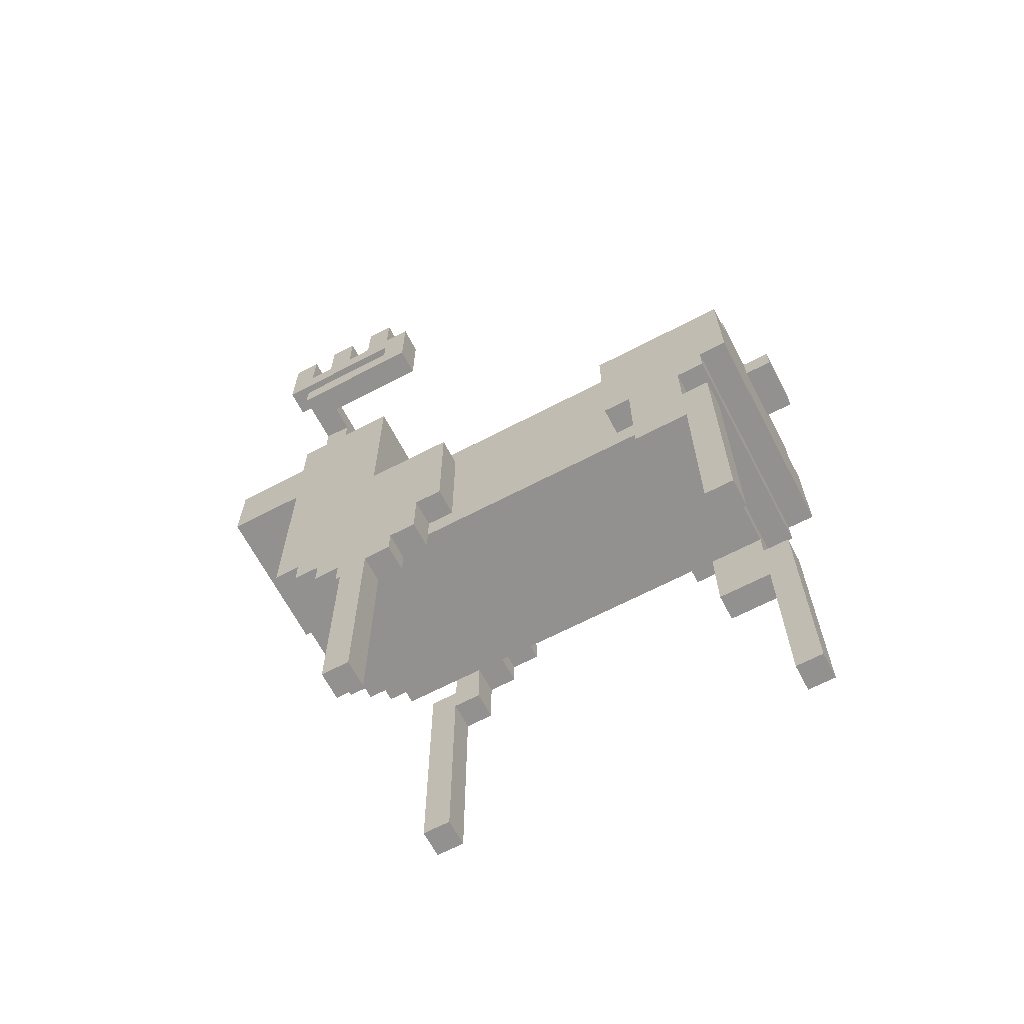
<metadata>
{"format":"obj","ext":"obj","renderer":"f3d","projection":"perspective","resolution":1024,"background":"white","views":[{"elev":-66.1,"azim":117.7,"up":"+Y"}]}
</metadata>
<code>
g 3d
v -5 27 11
v -5 27 6
v -5 28 11
v -5 28 7
v -5 29 12
v -5 29 7
v -5 30 11
v -5 30 10
v -5 30 9
v -5 30 8
v -5 30 7
v -5 30 6
v -5 32 12
v -5 32 11
v -5 32 10
v -5 32 9
v -5 32 8
v -5 32 7
v -4 0 8
v -4 0 7
v -4 0 -6
v -4 0 -7
v -4 1 8
v -4 1 7
v -4 1 -6
v -4 1 -7
v -4 5 8
v -4 5 7
v -4 5 -6
v -4 5 -7
v -4 7 -4
v -4 7 -6
v -4 8 7
v -4 8 6
v -4 9 8
v -4 9 7
v -4 9 -6
v -4 9 -7
v -4 10 6
v -4 10 5
v -4 11 5
v -4 11 4
v -4 11 -3
v -4 11 -4
v -4 11 -6
v -4 11 -7
v -4 12 -7
v -4 12 -8
v -4 16 7
v -4 16 4
v -4 16 -3
v -4 16 -8
v -3 10 9
v -3 10 7
v -3 10 5
v -3 10 -4
v -3 11 10
v -3 11 9
v -3 11 5
v -3 11 4
v -3 11 -3
v -3 11 -4
v -3 12 11
v -3 12 10
v -3 12 8
v -3 12 7
v -3 13 12
v -3 13 11
v -3 13 9
v -3 13 8
v -3 14 10
v -3 14 9
v -3 16 11
v -3 16 10
v -3 16 7
v -3 16 4
v -3 16 -3
v -3 16 -8
v -3 17 5
v -3 17 -8
v -3 18 7
v -3 18 5
v -3 19 8
v -3 19 7
v -3 21 15
v -3 21 13
v -3 21 12
v -3 21 11
v -3 24 15
v -3 24 13
v -3 24 12
v -3 24 11
v -3 24 10
v -3 25 11
v -3 25 10
v -3 26 12
v -3 26 11
v -3 26 10
v -3 26 8
v -3 27 11
v -3 27 10
v -1 16 -8
v -1 16 -9
v -1 17 -8
v -1 17 -9
v 2 26 11
v 2 26 10
v 2 28 11
v 2 28 10
v 3 0 8
v 3 0 7
v 3 0 -6
v 3 0 -7
v 3 1 8
v 3 1 7
v 3 1 -6
v 3 1 -7
v 3 5 8
v 3 5 7
v 3 5 -6
v 3 5 -7
v 3 7 -4
v 3 7 -6
v 3 8 7
v 3 8 6
v 3 9 8
v 3 9 7
v 3 9 6
v 3 9 5
v 3 9 -6
v 3 9 -7
v 3 10 7
v 3 10 5
v 3 10 -4
v 3 10 -6
v 3 31 12
v 3 31 11
v 3 31 10
v 3 31 9
v 3 31 8
v 3 31 7
v 3 32 12
v 3 32 11
v 3 32 10
v 3 32 9
v 3 32 8
v 3 32 7
v 4 27 10
v 4 27 6
v 4 28 10
v 4 28 7
v 4 29 12
v 4 29 7
v 4 30 11
v 4 30 10
v 4 30 9
v 4 30 8
v 4 30 7
v 4 30 6
v 4 31 12
v 4 31 11
v 4 31 10
v 4 31 9
v 4 31 8
v 4 31 7
v -4 27 10
v -4 27 6
v -4 28 10
v -4 28 7
v -4 29 12
v -4 29 7
v -4 30 11
v -4 30 10
v -4 30 9
v -4 30 8
v -4 30 7
v -4 30 6
v -4 31 12
v -4 31 11
v -4 31 10
v -4 31 9
v -4 31 8
v -4 31 7
v -3 0 8
v -3 0 7
v -3 0 -6
v -3 0 -7
v -3 1 8
v -3 1 7
v -3 1 -6
v -3 1 -7
v -3 5 8
v -3 5 7
v -3 5 -6
v -3 5 -7
v -3 7 -4
v -3 7 -6
v -3 8 7
v -3 8 6
v -3 9 8
v -3 9 7
v -3 9 -6
v -3 9 -7
v -3 10 7
v -3 10 6
v -3 10 -4
v -3 10 -6
v -3 31 12
v -3 31 11
v -3 31 10
v -3 31 9
v -3 31 8
v -3 31 7
v -3 32 12
v -3 32 11
v -3 32 10
v -3 32 9
v -3 32 8
v -3 32 7
v -2 26 11
v -2 26 10
v -2 28 11
v -2 28 10
v 1 16 -8
v 1 16 -9
v 1 17 -8
v 1 17 -9
v 3 10 9
v 3 10 7
v 3 10 5
v 3 10 -4
v 3 11 10
v 3 11 9
v 3 11 5
v 3 11 4
v 3 11 -3
v 3 11 -4
v 3 12 11
v 3 12 10
v 3 12 8
v 3 12 7
v 3 13 12
v 3 13 11
v 3 13 9
v 3 13 8
v 3 14 10
v 3 14 9
v 3 16 11
v 3 16 10
v 3 16 7
v 3 16 4
v 3 16 -3
v 3 16 -8
v 3 17 5
v 3 17 -8
v 3 18 7
v 3 18 5
v 3 19 8
v 3 19 7
v 3 20 11
v 3 20 9
v 3 21 15
v 3 21 13
v 3 21 12
v 3 21 9
v 3 24 15
v 3 24 13
v 3 24 12
v 3 24 11
v 3 24 10
v 3 25 11
v 3 25 10
v 3 26 12
v 3 26 11
v 3 26 10
v 3 26 8
v 3 27 11
v 3 27 10
v 4 0 8
v 4 0 7
v 4 0 -6
v 4 0 -7
v 4 1 8
v 4 1 7
v 4 1 -6
v 4 1 -7
v 4 5 8
v 4 5 7
v 4 5 -6
v 4 5 -7
v 4 7 -4
v 4 7 -6
v 4 8 7
v 4 8 6
v 4 9 8
v 4 9 7
v 4 9 6
v 4 9 5
v 4 9 -6
v 4 9 -7
v 4 11 5
v 4 11 4
v 4 11 -3
v 4 11 -4
v 4 11 -6
v 4 11 -7
v 4 12 -7
v 4 12 -8
v 4 16 7
v 4 16 4
v 4 16 -3
v 4 16 -8
v 5 27 11
v 5 27 6
v 5 28 11
v 5 28 7
v 5 29 12
v 5 29 7
v 5 30 11
v 5 30 10
v 5 30 9
v 5 30 8
v 5 30 7
v 5 30 6
v 5 32 12
v 5 32 11
v 5 32 10
v 5 32 9
v 5 32 8
v 5 32 7
v -3 21 15
v -3 24 15
v 3 21 15
v 3 24 15
v -5 29 12
v -5 32 12
v -4 29 12
v -4 31 12
v -3 13 12
v -3 21 12
v -3 24 12
v -3 26 12
v -3 31 12
v -3 32 12
v 3 13 12
v 3 21 12
v 3 24 12
v 3 26 12
v 3 31 12
v 3 32 12
v 4 29 12
v 4 31 12
v 5 29 12
v 5 32 12
v -5 27 11
v -5 28 11
v -3 12 11
v -3 13 11
v -3 26 11
v -3 27 11
v -2 26 11
v -2 28 11
v 2 26 11
v 2 28 11
v 3 12 11
v 3 13 11
v 3 26 11
v 3 27 11
v 5 27 11
v 5 28 11
v -5 30 10
v -5 32 10
v -4 30 10
v -4 31 10
v -3 11 10
v -3 12 10
v -3 31 10
v -3 32 10
v 3 11 10
v 3 12 10
v 3 31 10
v 3 32 10
v 4 30 10
v 4 31 10
v 5 30 10
v 5 32 10
v -3 10 9
v -3 11 9
v 3 10 9
v 3 11 9
v -5 30 8
v -5 32 8
v -4 0 8
v -4 1 8
v -4 5 8
v -4 9 8
v -4 30 8
v -4 31 8
v -3 0 8
v -3 1 8
v -3 5 8
v -3 9 8
v -3 31 8
v -3 32 8
v 3 0 8
v 3 1 8
v 3 5 8
v 3 9 8
v 3 31 8
v 3 32 8
v 4 0 8
v 4 1 8
v 4 5 8
v 4 9 8
v 4 30 8
v 4 31 8
v 5 30 8
v 5 32 8
v -5 28 7
v -5 29 7
v -4 9 7
v -4 16 7
v -4 28 7
v -4 29 7
v -3 9 7
v -3 10 7
v -3 12 7
v -3 16 7
v 3 9 7
v 3 10 7
v 3 12 7
v 3 16 7
v 4 9 7
v 4 16 7
v 4 28 7
v 4 29 7
v 5 28 7
v 5 29 7
v -4 11 -3
v -4 16 -3
v -3 11 -3
v -3 16 -3
v 3 11 -3
v 3 16 -3
v 4 11 -3
v 4 16 -3
v -4 7 -4
v -4 11 -4
v -3 7 -4
v -3 10 -4
v -3 11 -4
v 3 7 -4
v 3 10 -4
v 3 11 -4
v 4 7 -4
v 4 11 -4
v -4 0 -6
v -4 1 -6
v -4 5 -6
v -4 7 -6
v -3 0 -6
v -3 1 -6
v -3 5 -6
v -3 7 -6
v 3 0 -6
v 3 1 -6
v 3 5 -6
v 3 7 -6
v 4 0 -6
v 4 1 -6
v 4 5 -6
v 4 7 -6
v -5 30 11
v -5 32 11
v -4 30 11
v -4 31 11
v -3 31 11
v -3 32 11
v 3 31 11
v 3 32 11
v 4 30 11
v 4 31 11
v 5 30 11
v 5 32 11
v -4 27 10
v -4 28 10
v -3 26 10
v -3 27 10
v -2 26 10
v -2 28 10
v 2 26 10
v 2 28 10
v 3 26 10
v 3 27 10
v 4 27 10
v 4 28 10
v -5 30 9
v -5 32 9
v -4 30 9
v -4 31 9
v -3 31 9
v -3 32 9
v 3 31 9
v 3 32 9
v 4 30 9
v 4 31 9
v 5 30 9
v 5 32 9
v -3 19 8
v -3 26 8
v 3 19 8
v 3 26 8
v -5 30 7
v -5 32 7
v -4 0 7
v -4 1 7
v -4 5 7
v -4 8 7
v -4 30 7
v -4 31 7
v -3 0 7
v -3 1 7
v -3 5 7
v -3 8 7
v -3 18 7
v -3 19 7
v -3 31 7
v -3 32 7
v 3 0 7
v 3 1 7
v 3 5 7
v 3 8 7
v 3 18 7
v 3 19 7
v 3 31 7
v 3 32 7
v 4 0 7
v 4 1 7
v 4 5 7
v 4 8 7
v 4 30 7
v 4 31 7
v 5 30 7
v 5 32 7
v -5 27 6
v -5 30 6
v -4 8 6
v -4 10 6
v -4 27 6
v -4 30 6
v -3 8 6
v -3 10 6
v 3 8 6
v 3 9 6
v 4 8 6
v 4 9 6
v 4 27 6
v 4 30 6
v 5 27 6
v 5 30 6
v -4 10 5
v -4 11 5
v -3 10 5
v -3 11 5
v -3 17 5
v -3 18 5
v 3 9 5
v 3 10 5
v 3 11 5
v 3 17 5
v 3 18 5
v 4 9 5
v 4 11 5
v -4 11 4
v -4 16 4
v -3 11 4
v -3 16 4
v 3 11 4
v 3 16 4
v 4 11 4
v 4 16 4
v -4 9 -6
v -4 11 -6
v -3 9 -6
v -3 10 -6
v -3 11 -6
v 3 9 -6
v 3 10 -6
v 3 11 -6
v 4 9 -6
v 4 11 -6
v -4 0 -7
v -4 1 -7
v -4 5 -7
v -4 9 -7
v -4 11 -7
v -4 12 -7
v -3 0 -7
v -3 1 -7
v -3 5 -7
v -3 9 -7
v -3 11 -7
v -3 12 -7
v 3 0 -7
v 3 1 -7
v 3 5 -7
v 3 9 -7
v 3 11 -7
v 3 12 -7
v 4 0 -7
v 4 1 -7
v 4 5 -7
v 4 9 -7
v 4 11 -7
v 4 12 -7
v -4 12 -8
v -4 16 -8
v -3 12 -8
v -3 13 -8
v -3 16 -8
v -3 17 -8
v -1 16 -8
v -1 17 -8
v 1 16 -8
v 1 17 -8
v 3 12 -8
v 3 13 -8
v 3 16 -8
v 3 17 -8
v 4 12 -8
v 4 16 -8
v -1 16 -9
v -1 17 -9
v 1 16 -9
v 1 17 -9
v -4 0 8
v -3 0 8
v 3 0 8
v 4 0 8
v -4 0 7
v -3 0 7
v 3 0 7
v 4 0 7
v -4 0 -6
v -3 0 -6
v 3 0 -6
v 4 0 -6
v -4 0 -7
v -3 0 -7
v 3 0 -7
v 4 0 -7
v -4 7 -4
v -3 7 -4
v 3 7 -4
v 4 7 -4
v -4 7 -6
v -3 7 -6
v 3 7 -6
v 4 7 -6
v -4 8 7
v -3 8 7
v 3 8 7
v 4 8 7
v -4 8 6
v -3 8 6
v 3 8 6
v 4 8 6
v 3 9 6
v 4 9 6
v 3 9 5
v 4 9 5
v -3 10 9
v 3 10 9
v -3 10 7
v 3 10 7
v -4 10 6
v -3 10 6
v -4 10 5
v -3 10 5
v -2 10 5
v 2 10 5
v 3 10 5
v -3 10 -4
v -2 10 -4
v 2 10 -4
v 3 10 -4
v -3 10 -6
v 3 10 -6
v -3 11 10
v 3 11 10
v -3 11 9
v 3 11 9
v -4 11 5
v -3 11 5
v 3 11 5
v 4 11 5
v -4 11 4
v -3 11 4
v 3 11 4
v 4 11 4
v -4 11 -3
v -3 11 -3
v 3 11 -3
v 4 11 -3
v -4 11 -4
v -3 11 -4
v 3 11 -4
v 4 11 -4
v -4 11 -6
v -3 11 -6
v 3 11 -6
v 4 11 -6
v -4 11 -7
v -3 11 -7
v 3 11 -7
v 4 11 -7
v -3 12 11
v 3 12 11
v -3 12 10
v 3 12 10
v -4 12 -7
v -3 12 -7
v 3 12 -7
v 4 12 -7
v -4 12 -8
v -3 12 -8
v 3 12 -8
v 4 12 -8
v -3 13 12
v 3 13 12
v -3 13 11
v 3 13 11
v -1 16 -8
v 1 16 -8
v -1 16 -9
v 1 16 -9
v -3 21 15
v 3 21 15
v -3 21 13
v 3 21 13
v -3 21 12
v 3 21 12
v -5 27 11
v -3 27 11
v 3 27 11
v 5 27 11
v -4 27 10
v -3 27 10
v 3 27 10
v 4 27 10
v -5 27 6
v -4 27 6
v 4 27 6
v 5 27 6
v -5 29 12
v -4 29 12
v 4 29 12
v 5 29 12
v -5 29 7
v -4 29 7
v 4 29 7
v 5 29 7
v -4 31 12
v -3 31 12
v 3 31 12
v 4 31 12
v -4 31 11
v -3 31 11
v 3 31 11
v 4 31 11
v -4 31 10
v -3 31 10
v 3 31 10
v 4 31 10
v -4 31 9
v -3 31 9
v 3 31 9
v 4 31 9
v -4 31 8
v -3 31 8
v 3 31 8
v 4 31 8
v -4 31 7
v -3 31 7
v 3 31 7
v 4 31 7
v -4 9 8
v -3 9 8
v 3 9 8
v 4 9 8
v -4 9 7
v -3 9 7
v 3 9 7
v 4 9 7
v -4 9 -6
v -3 9 -6
v 3 9 -6
v 4 9 -6
v -4 9 -7
v -3 9 -7
v 3 9 -7
v 4 9 -7
v -4 16 7
v -3 16 7
v 3 16 7
v 4 16 7
v -4 16 4
v -3 16 4
v 3 16 4
v 4 16 4
v -4 16 -3
v -3 16 -3
v 3 16 -3
v 4 16 -3
v -4 16 -8
v -3 16 -8
v 3 16 -8
v 4 16 -8
v -3 17 5
v 3 17 5
v -3 17 -8
v -1 17 -8
v 1 17 -8
v 3 17 -8
v -1 17 -9
v 1 17 -9
v -3 18 7
v 3 18 7
v -3 18 5
v 3 18 5
v -3 19 8
v 3 19 8
v -3 19 7
v 3 19 7
v -3 24 15
v 3 24 15
v -3 24 13
v 3 24 13
v -3 24 12
v 3 24 12
v -3 26 12
v 3 26 12
v -3 26 11
v -2 26 11
v 2 26 11
v 3 26 11
v -3 26 10
v -2 26 10
v 2 26 10
v 3 26 10
v -3 26 8
v 3 26 8
v -5 28 11
v -2 28 11
v 2 28 11
v 5 28 11
v -4 28 10
v -2 28 10
v 2 28 10
v 4 28 10
v -5 28 7
v -4 28 7
v 4 28 7
v 5 28 7
v -5 30 11
v -4 30 11
v 4 30 11
v 5 30 11
v -5 30 10
v -4 30 10
v 4 30 10
v 5 30 10
v -5 30 9
v -4 30 9
v 4 30 9
v 5 30 9
v -5 30 8
v -4 30 8
v 4 30 8
v 5 30 8
v -5 30 7
v -4 30 7
v 4 30 7
v 5 30 7
v -5 30 6
v -4 30 6
v 4 30 6
v 5 30 6
v -5 32 12
v -3 32 12
v 3 32 12
v 5 32 12
v -5 32 11
v -3 32 11
v 3 32 11
v 5 32 11
v -5 32 10
v -3 32 10
v 3 32 10
v 5 32 10
v -5 32 9
v -3 32 9
v 3 32 9
v 5 32 9
v -5 32 8
v -3 32 8
v 3 32 8
v 5 32 8
v -5 32 7
v -3 32 7
v 3 32 7
v 5 32 7
f 3 2 1
f 4 2 3
f 6 2 4
f 7 6 5
f 8 6 7
f 9 6 8
f 10 6 9
f 11 2 6
f 11 6 10
f 12 2 11
f 13 7 5
f 14 7 13
f 15 9 8
f 16 9 15
f 17 11 10
f 18 11 17
f 23 20 19
f 24 20 23
f 25 22 21
f 26 22 25
f 27 24 23
f 28 24 27
f 29 26 25
f 30 26 29
f 32 30 29
f 33 28 27
f 35 33 27
f 35 34 33
f 36 34 35
f 37 32 31
f 37 30 32
f 38 30 37
f 39 34 36
f 41 40 39
f 44 37 31
f 45 37 44
f 47 44 43
f 47 46 45
f 47 45 44
f 49 41 39
f 49 42 41
f 49 39 36
f 50 42 49
f 51 47 43
f 51 48 47
f 52 48 51
f 58 54 53
f 59 56 55
f 60 56 59
f 61 56 60
f 62 56 61
f 64 58 57
f 65 54 58
f 65 58 64
f 66 54 65
f 68 64 63
f 68 65 64
f 69 65 68
f 70 66 65
f 70 65 69
f 71 69 68
f 71 68 67
f 72 70 69
f 72 69 71
f 73 71 67
f 74 72 71
f 74 71 73
f 75 66 70
f 75 72 74
f 75 70 72
f 76 61 60
f 77 61 76
f 79 75 74
f 79 78 77
f 79 76 75
f 79 77 76
f 79 74 73
f 80 78 79
f 81 79 73
f 82 79 81
f 83 81 73
f 84 81 83
f 87 73 67
f 88 83 73
f 88 73 87
f 89 86 85
f 90 87 86
f 90 86 89
f 91 88 87
f 91 87 90
f 92 83 88
f 92 88 91
f 93 83 92
f 94 93 92
f 94 92 91
f 95 83 93
f 95 93 94
f 96 94 91
f 96 95 94
f 97 95 96
f 98 83 95
f 98 95 97
f 99 83 98
f 100 98 97
f 101 98 100
f 104 103 102
f 105 103 104
f 108 107 106
f 109 107 108
f 114 111 110
f 115 111 114
f 116 113 112
f 117 113 116
f 118 115 114
f 119 115 118
f 120 117 116
f 121 117 120
f 123 121 120
f 124 119 118
f 126 124 118
f 126 125 124
f 127 125 126
f 128 125 127
f 130 123 122
f 130 121 123
f 131 121 130
f 132 129 128
f 132 128 127
f 133 129 132
f 134 130 122
f 135 130 134
f 142 137 136
f 143 137 142
f 144 139 138
f 145 139 144
f 146 141 140
f 147 141 146
f 150 149 148
f 151 149 150
f 153 149 151
f 154 153 152
f 155 153 154
f 156 153 155
f 157 153 156
f 158 149 153
f 158 153 157
f 159 149 158
f 160 154 152
f 161 154 160
f 162 156 155
f 163 156 162
f 164 158 157
f 165 158 164
f 166 167 168
f 168 167 169
f 169 167 171
f 170 171 172
f 172 171 173
f 173 171 174
f 174 171 175
f 171 167 176
f 175 171 176
f 176 167 177
f 170 172 178
f 178 172 179
f 173 174 180
f 180 174 181
f 175 176 182
f 182 176 183
f 184 185 188
f 188 185 189
f 186 187 190
f 190 187 191
f 188 189 192
f 192 189 193
f 190 191 194
f 194 191 195
f 194 195 197
f 192 193 198
f 192 198 200
f 198 199 200
f 200 199 201
f 196 197 202
f 197 195 202
f 202 195 203
f 201 199 204
f 204 199 205
f 196 202 206
f 206 202 207
f 208 209 214
f 214 209 215
f 210 211 216
f 216 211 217
f 212 213 218
f 218 213 219
f 220 221 222
f 222 221 223
f 224 225 226
f 226 225 227
f 228 229 233
f 230 231 234
f 234 231 235
f 235 231 236
f 236 231 237
f 232 233 239
f 233 229 240
f 239 233 240
f 240 229 241
f 238 239 243
f 239 240 243
f 243 240 244
f 240 241 245
f 244 240 245
f 243 244 246
f 242 243 246
f 244 245 247
f 246 244 247
f 242 246 248
f 246 247 249
f 248 246 249
f 245 241 250
f 249 247 250
f 247 245 250
f 235 236 251
f 251 236 252
f 249 250 254
f 252 253 254
f 250 251 254
f 251 252 254
f 248 249 254
f 254 253 255
f 248 254 256
f 256 254 257
f 248 256 258
f 258 256 259
f 242 248 260
f 248 258 260
f 260 258 261
f 242 260 264
f 260 261 264
f 261 258 265
f 264 261 265
f 262 263 266
f 263 264 267
f 266 263 267
f 264 265 268
f 267 264 268
f 268 265 269
f 269 265 270
f 269 270 271
f 268 269 271
f 270 265 272
f 271 270 272
f 268 271 273
f 271 272 273
f 273 272 274
f 272 265 275
f 274 272 275
f 265 258 276
f 275 265 276
f 274 275 277
f 277 275 278
f 279 280 283
f 283 280 284
f 281 282 285
f 285 282 286
f 283 284 287
f 287 284 288
f 285 286 289
f 289 286 290
f 289 290 292
f 287 288 293
f 287 293 295
f 293 294 295
f 295 294 296
f 296 294 297
f 291 292 299
f 292 290 299
f 299 290 300
f 297 298 301
f 296 297 301
f 291 299 304
f 304 299 305
f 303 304 307
f 305 306 307
f 304 305 307
f 296 301 309
f 301 302 309
f 309 302 310
f 303 307 311
f 307 308 311
f 311 308 312
f 313 314 315
f 315 314 316
f 316 314 318
f 317 318 319
f 319 318 320
f 320 318 321
f 321 318 322
f 318 314 323
f 322 318 323
f 323 314 324
f 317 319 325
f 325 319 326
f 320 321 327
f 327 321 328
f 322 323 329
f 329 323 330
f 333 332 331
f 334 332 333
f 337 336 335
f 338 336 337
f 343 336 338
f 344 336 343
f 345 340 339
f 346 340 345
f 347 342 341
f 348 342 347
f 352 350 349
f 353 352 351
f 354 350 352
f 354 352 353
f 360 356 355
f 361 360 359
f 362 356 360
f 362 360 361
f 365 358 357
f 366 358 365
f 367 364 363
f 368 364 367
f 369 364 368
f 370 364 369
f 373 372 371
f 374 372 373
f 377 372 374
f 378 372 377
f 379 376 375
f 380 376 379
f 384 382 381
f 385 384 383
f 386 382 384
f 386 384 385
f 389 388 387
f 390 388 389
f 397 392 391
f 398 392 397
f 399 394 393
f 400 395 394
f 400 394 399
f 401 396 395
f 401 395 400
f 402 396 401
f 403 392 398
f 404 392 403
f 411 406 405
f 412 407 406
f 412 406 411
f 413 408 407
f 413 407 412
f 414 408 413
f 416 410 409
f 417 416 415
f 418 410 416
f 418 416 417
f 423 420 419
f 424 420 423
f 425 422 421
f 426 422 425
f 427 422 426
f 428 422 427
f 433 430 429
f 433 432 431
f 433 431 430
f 434 432 433
f 437 436 435
f 438 436 437
f 441 440 439
f 442 440 441
f 445 444 443
f 446 444 445
f 449 448 447
f 450 448 449
f 451 448 450
f 455 453 452
f 455 454 453
f 456 454 455
f 461 458 457
f 462 459 458
f 462 458 461
f 463 460 459
f 463 459 462
f 464 460 463
f 469 466 465
f 470 467 466
f 470 466 469
f 471 468 467
f 471 467 470
f 472 468 471
f 473 474 475
f 475 474 476
f 476 474 477
f 477 474 478
f 479 480 482
f 481 482 483
f 482 480 484
f 483 482 484
f 485 486 488
f 487 488 489
f 488 486 490
f 489 488 490
f 491 492 493
f 493 492 494
f 494 492 495
f 495 492 496
f 497 498 499
f 499 498 500
f 500 498 501
f 501 498 502
f 503 504 506
f 505 506 507
f 506 504 508
f 507 506 508
f 509 510 511
f 511 510 512
f 513 514 519
f 519 514 520
f 515 516 521
f 516 517 522
f 521 516 522
f 517 518 523
f 522 517 523
f 523 518 524
f 520 514 527
f 527 514 528
f 525 526 533
f 533 526 534
f 529 530 537
f 530 531 538
f 537 530 538
f 531 532 539
f 538 531 539
f 539 532 540
f 535 536 542
f 541 542 543
f 542 536 544
f 543 542 544
f 545 546 549
f 549 546 550
f 547 548 551
f 551 548 552
f 553 554 555
f 555 554 556
f 557 558 559
f 559 558 560
f 561 562 563
f 563 562 564
f 565 566 570
f 570 566 571
f 568 569 572
f 567 568 572
f 572 569 573
f 574 575 576
f 576 575 577
f 578 579 580
f 580 579 581
f 582 583 584
f 584 583 585
f 585 583 586
f 585 586 588
f 588 586 589
f 587 588 590
f 588 589 590
f 590 589 591
f 592 593 598
f 593 594 599
f 598 593 599
f 594 595 600
f 599 594 600
f 600 595 601
f 596 597 602
f 602 597 603
f 602 603 608
f 608 603 609
f 604 605 610
f 605 606 611
f 610 605 611
f 606 607 612
f 611 606 612
f 612 607 613
f 608 609 614
f 614 609 615
f 616 617 618
f 618 617 619
f 619 617 620
f 619 620 622
f 620 621 622
f 622 621 623
f 619 622 624
f 618 619 626
f 624 625 627
f 626 619 627
f 619 624 627
f 627 625 628
f 628 625 629
f 626 627 630
f 627 628 630
f 630 628 631
f 632 633 634
f 634 633 635
f 640 637 636
f 641 637 640
f 642 639 638
f 643 639 642
f 648 645 644
f 649 645 648
f 650 647 646
f 651 647 650
f 656 653 652
f 657 653 656
f 658 655 654
f 659 655 658
f 664 661 660
f 665 661 664
f 666 663 662
f 667 663 666
f 670 669 668
f 671 669 670
f 674 673 672
f 675 673 674
f 677 675 674
f 678 677 676
f 679 675 677
f 679 677 678
f 680 675 679
f 681 675 680
f 682 675 681
f 683 680 679
f 684 681 680
f 684 680 683
f 685 682 681
f 685 681 684
f 686 682 685
f 687 684 683
f 687 685 684
f 687 686 685
f 688 686 687
f 691 690 689
f 692 690 691
f 697 694 693
f 698 694 697
f 699 696 695
f 700 696 699
f 705 702 701
f 706 702 705
f 707 704 703
f 708 704 707
f 713 710 709
f 714 711 710
f 714 710 713
f 715 712 711
f 715 711 714
f 716 712 715
f 719 718 717
f 720 718 719
f 725 722 721
f 726 723 722
f 726 722 725
f 727 724 723
f 727 723 726
f 728 724 727
f 731 730 729
f 732 730 731
f 735 734 733
f 736 734 735
f 739 738 737
f 740 738 739
f 741 740 739
f 742 740 741
f 747 744 743
f 748 744 747
f 749 746 745
f 750 746 749
f 751 747 743
f 752 747 751
f 753 746 750
f 754 746 753
f 759 756 755
f 760 756 759
f 761 758 757
f 762 758 761
f 767 764 763
f 768 764 767
f 769 766 765
f 770 766 769
f 775 772 771
f 776 772 775
f 777 774 773
f 778 774 777
f 783 780 779
f 784 780 783
f 785 782 781
f 786 782 785
f 787 788 791
f 791 788 792
f 789 790 793
f 793 790 794
f 795 796 799
f 799 796 800
f 797 798 801
f 801 798 802
f 803 804 807
f 807 804 808
f 805 806 809
f 809 806 810
f 811 812 815
f 815 812 816
f 813 814 817
f 817 814 818
f 819 820 821
f 821 820 822
f 822 820 823
f 823 820 824
f 822 823 825
f 825 823 826
f 827 828 829
f 829 828 830
f 831 832 833
f 833 832 834
f 835 836 837
f 837 836 838
f 837 838 839
f 839 838 840
f 841 842 843
f 843 842 844
f 844 842 845
f 845 842 846
f 844 845 848
f 848 845 849
f 847 848 851
f 849 850 851
f 848 849 851
f 851 850 852
f 853 854 857
f 857 854 858
f 855 856 859
f 859 856 860
f 853 857 861
f 861 857 862
f 860 856 863
f 863 856 864
f 865 866 869
f 869 866 870
f 867 868 871
f 871 868 872
f 873 874 877
f 877 874 878
f 875 876 879
f 879 876 880
f 881 882 885
f 885 882 886
f 883 884 887
f 887 884 888
f 889 890 893
f 893 890 894
f 891 892 895
f 895 892 896
f 897 898 901
f 901 898 902
f 899 900 903
f 903 900 904
f 905 906 909
f 909 906 910
f 907 908 911
f 911 908 912

</code>
